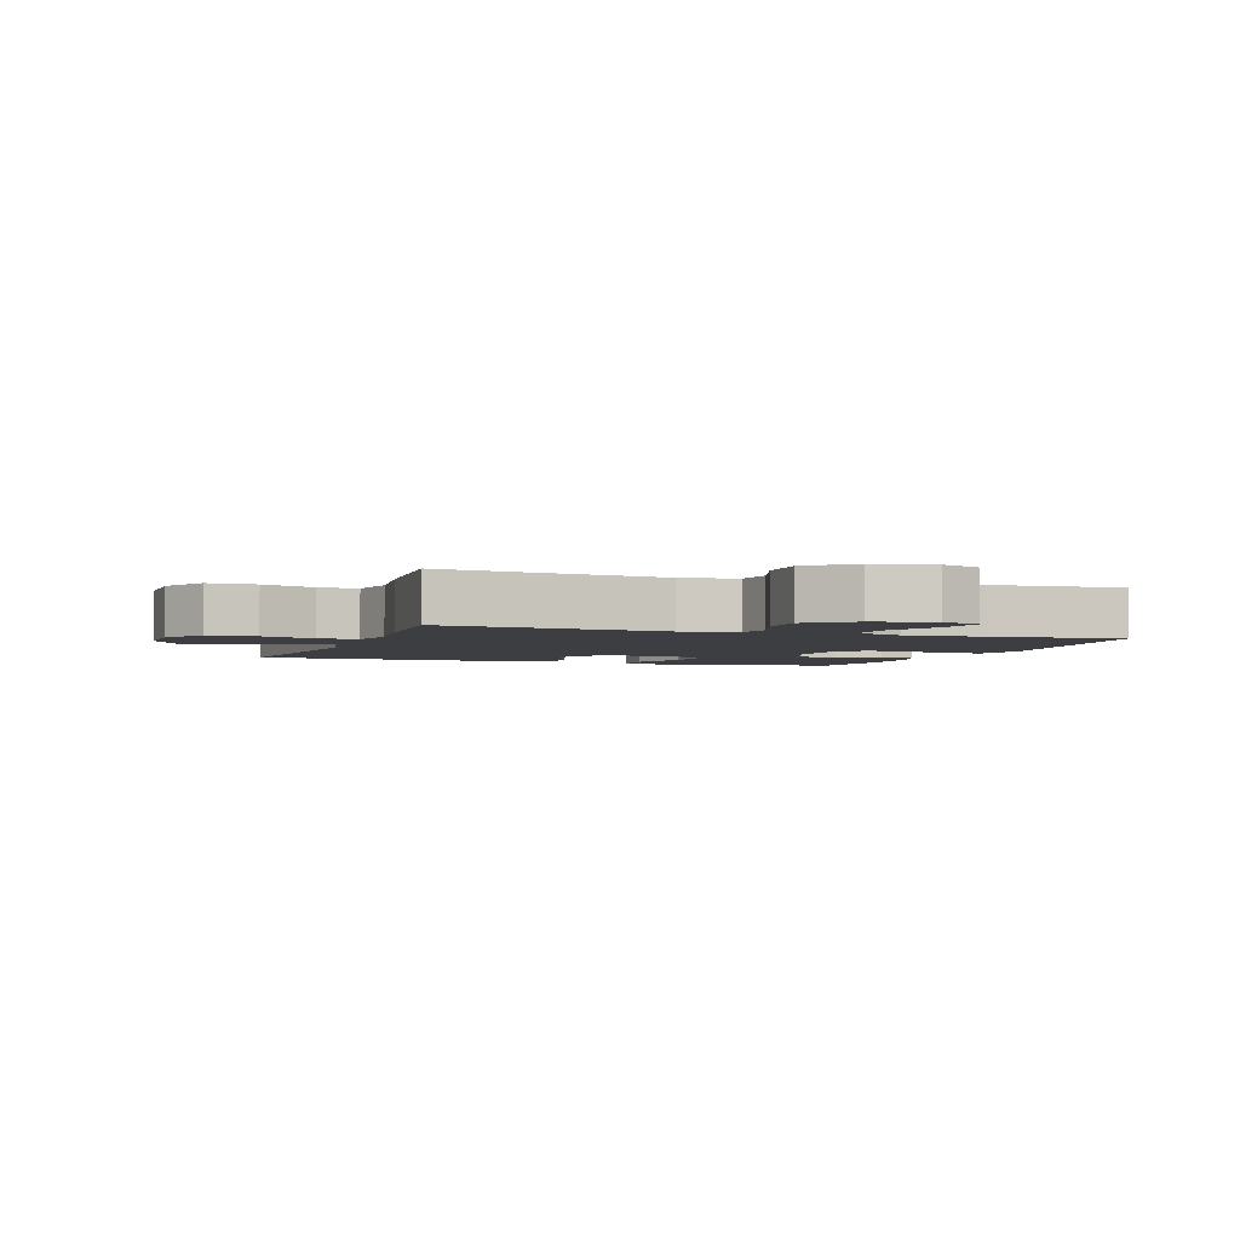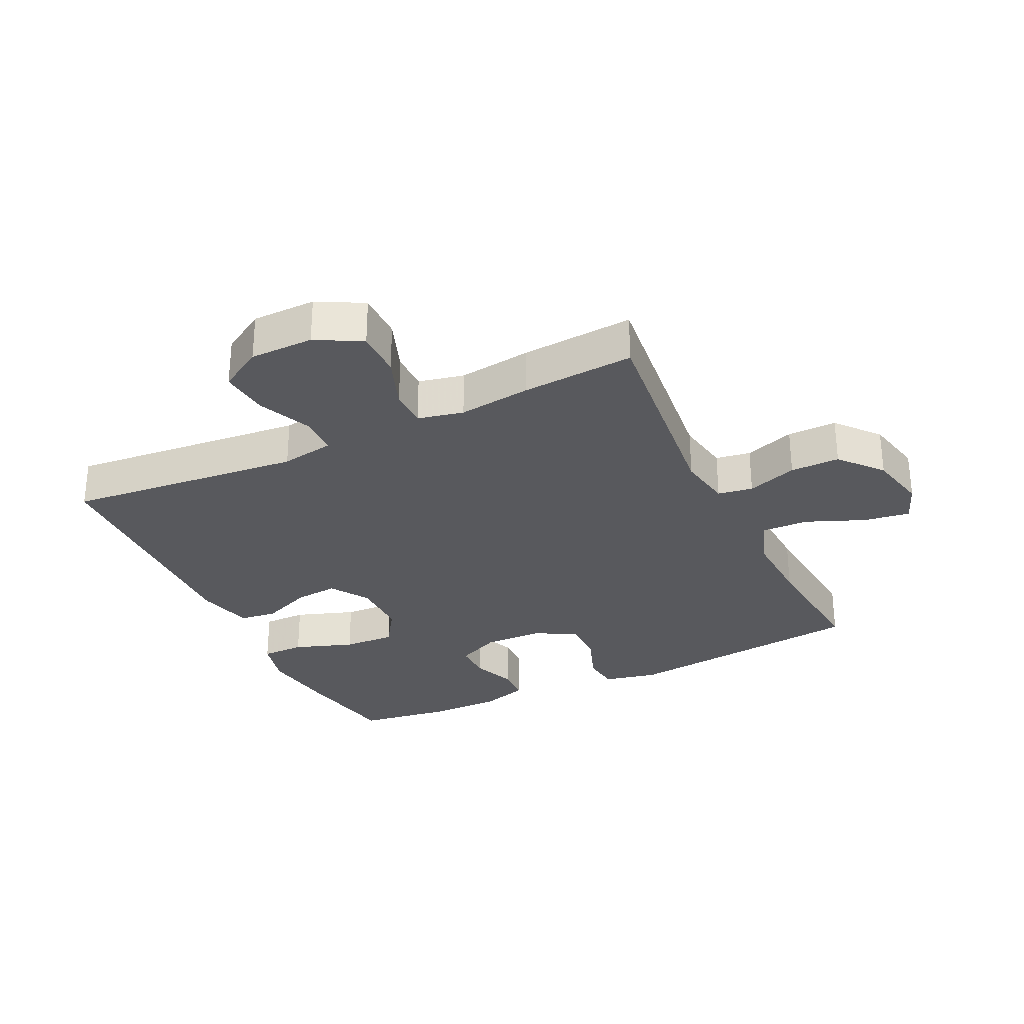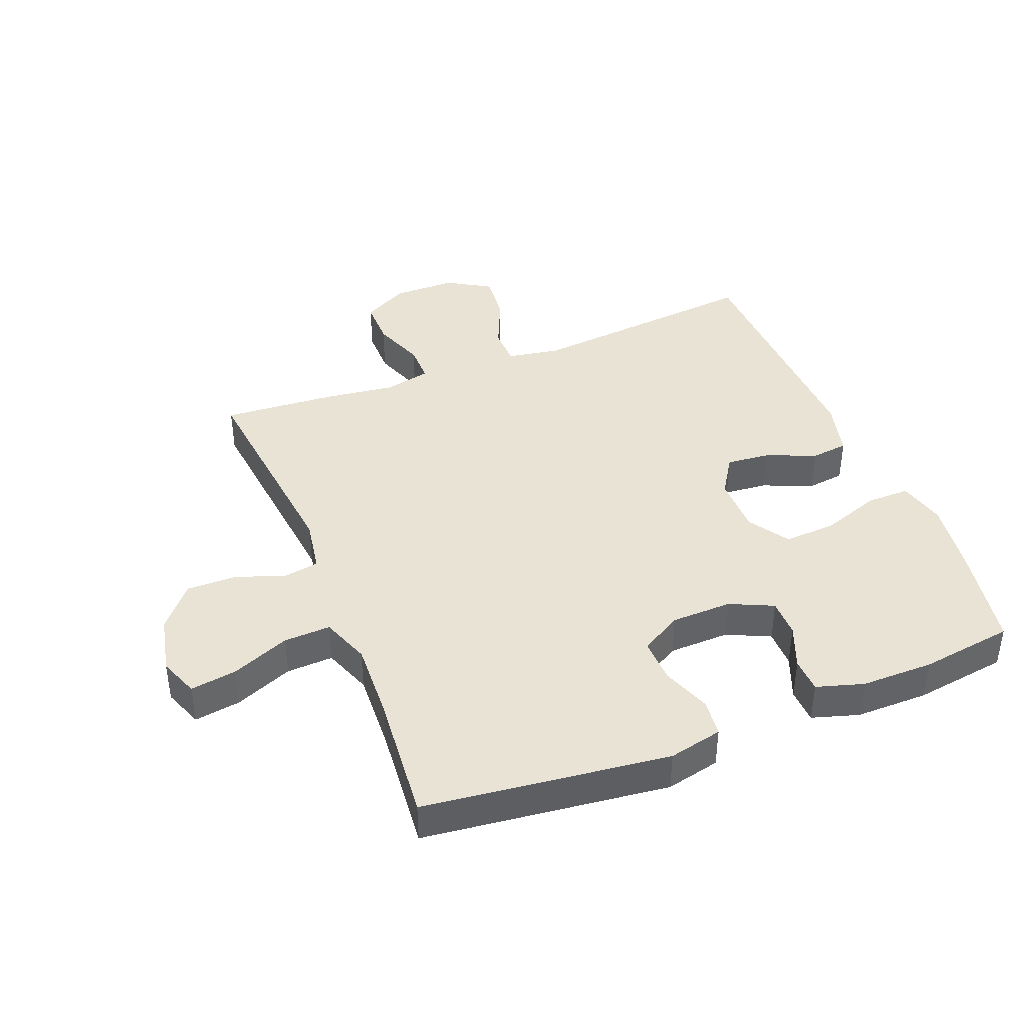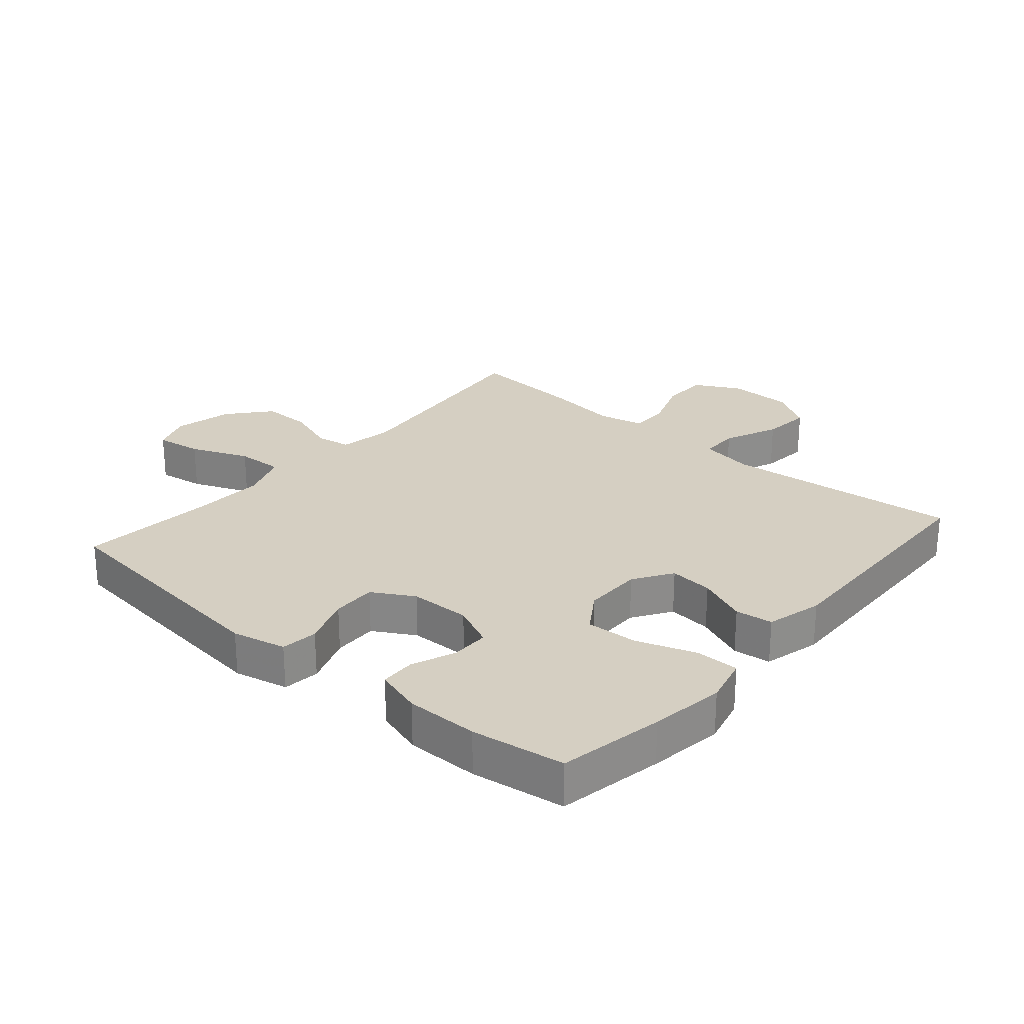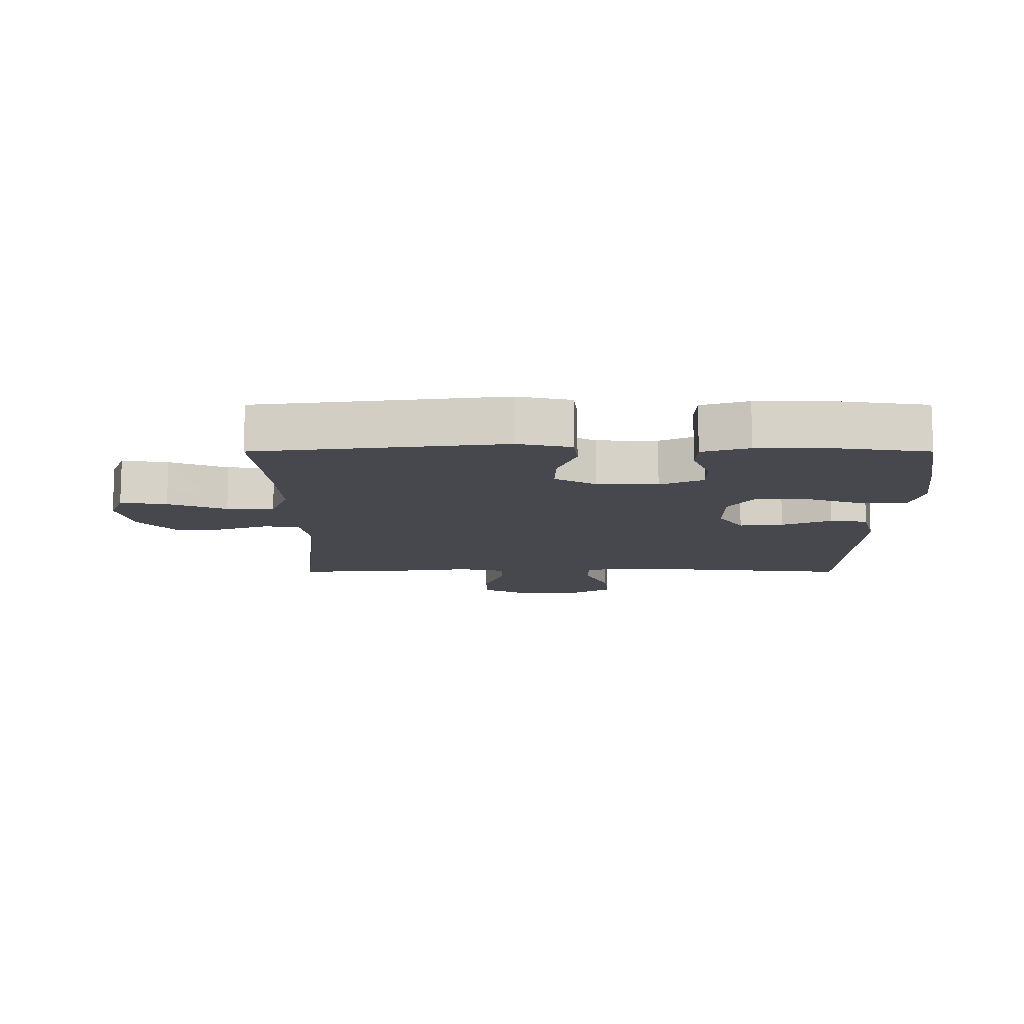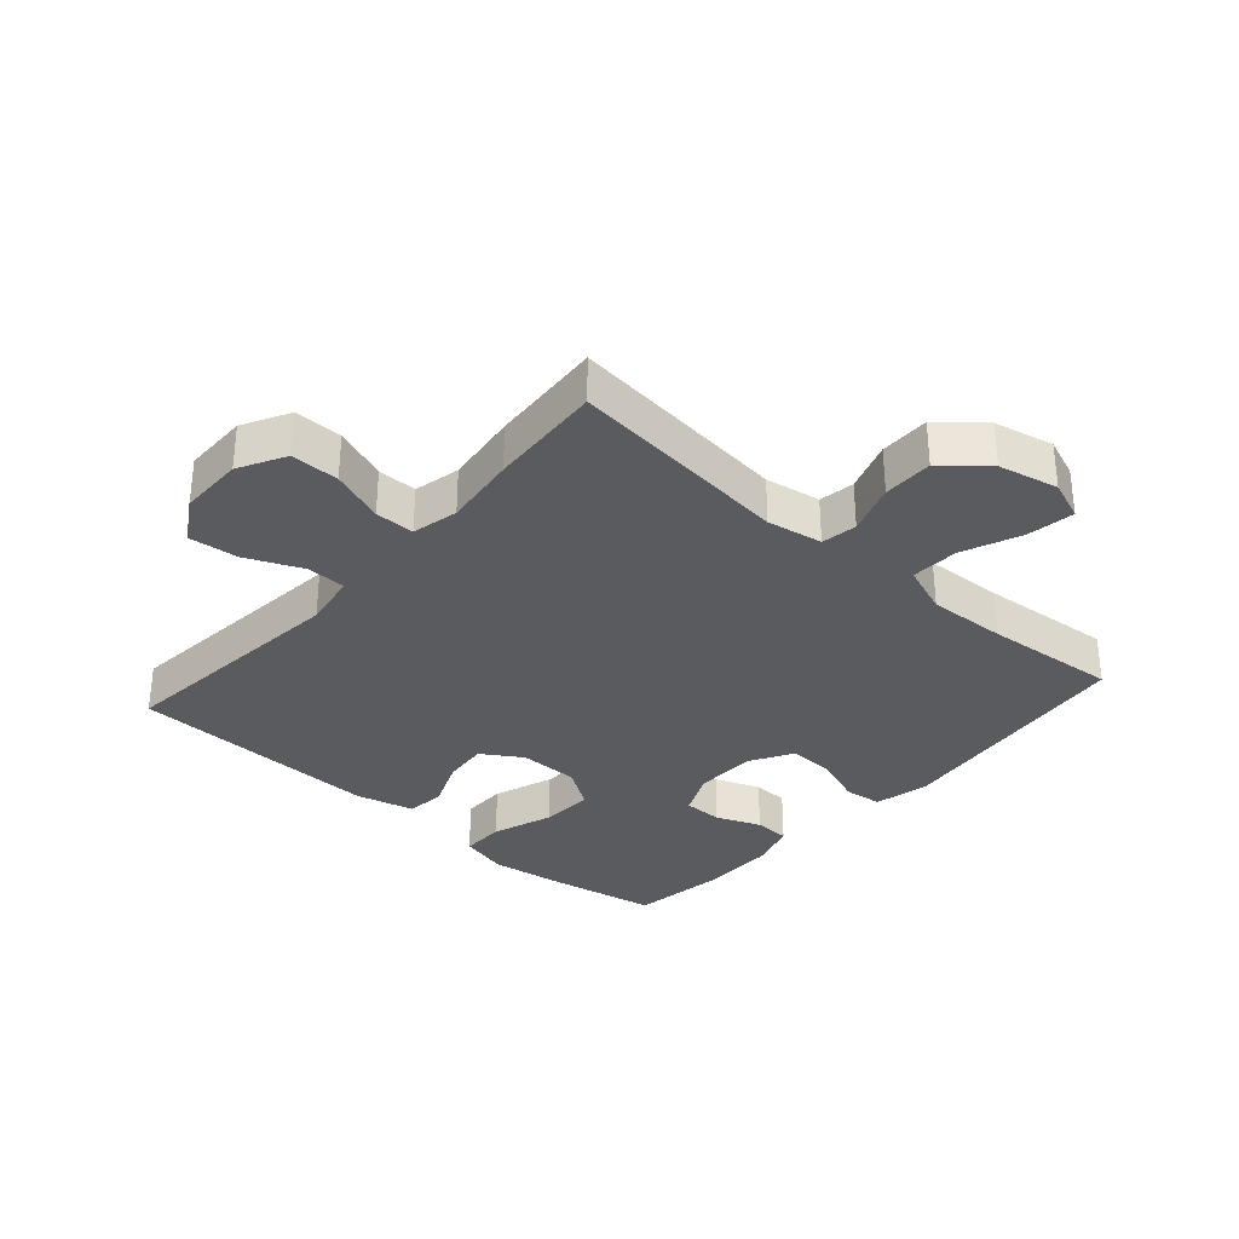
<metadata>
{"format":"obj","ext":"obj","renderer":"f3d","projection":"perspective","resolution":1024,"background":"white","views":[{"elev":-3.3,"azim":70.4,"up":"+Y"},{"elev":-29.9,"azim":25.6,"up":"+Y"},{"elev":41.0,"azim":158.3,"up":"+Y"},{"elev":25.9,"azim":-139.3,"up":"+Y"},{"elev":-11.7,"azim":-180.0,"up":"+Y"},{"elev":-32.7,"azim":48.4,"up":"+Y"}]}
</metadata>
<code>
v 0.5 0.07 -0.5
v 0.108 0.07 -0.547
v 0.022 0.07 -0.528
v 0.015 0.07 -0.469
v 0.044 0.07 -0.39
v 0.046 0.07 -0.319
v -0.02 0.07 -0.281
v -0.117 0.07 -0.279
v -0.186 0.07 -0.311
v -0.186 0.07 -0.372
v -0.158 0.07 -0.442
v -0.16 0.07 -0.498
v -0.235 0.07 -0.521
v -0.351 0.07 -0.521
v -0.5 0.07 -0.5
v -0.531 0.07 -0.332
v -0.548 0.07 -0.213
v -0.529 0.07 -0.137
v -0.46 0.07 -0.137
v -0.365 0.07 -0.17
v -0.282 0.07 -0.174
v -0.24 0.07 -0.11
v -0.24 0.07 -0.016
v -0.28 0.07 0.046
v -0.35 0.07 0.039
v -0.429 0.07 0.006
v -0.489 0.07 0.013
v -0.512 0.07 0.103
v -0.5 0.07 0.5
v -0.123 0.07 0.464
v -0.037 0.07 0.479
v -0.036 0.07 0.541
v -0.074 0.07 0.628
v -0.082 0.07 0.706
v -0.013 0.07 0.748
v 0.089 0.07 0.749
v 0.162 0.07 0.71
v 0.162 0.07 0.634
v 0.131 0.07 0.55
v 0.131 0.07 0.488
v 0.204 0.07 0.472
v 0.32 0.07 0.487
v 0.5 0.07 0.5
v 0.462 0.07 0.149
v 0.477 0.07 0.062
v 0.533 0.07 0.053
v 0.613 0.07 0.081
v 0.692 0.07 0.082
v 0.749 0.07 0.015
v 0.77 0.07 -0.079
v 0.746 0.07 -0.142
v 0.672 0.07 -0.131
v 0.579 0.07 -0.093
v 0.504 0.07 -0.09
v 0.475 0.07 -0.168
v 0.481 0.07 -0.292
v 0.5 0 -0.5
v 0.108 0 -0.547
v 0.022 0 -0.528
v 0.015 0 -0.469
v 0.044 0 -0.39
v 0.046 0 -0.319
v -0.02 0 -0.281
v -0.117 0 -0.279
v -0.186 0 -0.311
v -0.186 0 -0.372
v -0.158 0 -0.442
v -0.16 0 -0.498
v -0.235 0 -0.521
v -0.351 0 -0.521
v -0.5 0 -0.5
v -0.531 0 -0.332
v -0.548 0 -0.213
v -0.529 0 -0.137
v -0.46 0 -0.137
v -0.365 0 -0.17
v -0.282 0 -0.174
v -0.24 0 -0.11
v -0.24 0 -0.016
v -0.28 0 0.046
v -0.35 0 0.039
v -0.429 0 0.006
v -0.489 0 0.013
v -0.512 0 0.103
v -0.5 0 0.5
v -0.123 0 0.464
v -0.037 0 0.479
v -0.036 0 0.541
v -0.074 0 0.628
v -0.082 0 0.706
v -0.013 0 0.748
v 0.089 0 0.749
v 0.162 0 0.71
v 0.162 0 0.634
v 0.131 0 0.55
v 0.131 0 0.488
v 0.204 0 0.472
v 0.32 0 0.487
v 0.5 0 0.5
v 0.462 0 0.149
v 0.477 0 0.062
v 0.533 0 0.053
v 0.613 0 0.081
v 0.692 0 0.082
v 0.749 0 0.015
v 0.77 0 -0.079
v 0.746 0 -0.142
v 0.672 0 -0.131
v 0.579 0 -0.093
v 0.504 0 -0.09
v 0.475 0 -0.168
v 0.481 0 -0.292
f 51 52 53
f 50 51 53
f 49 50 53
f 48 49 53
f 47 48 53
f 46 47 53
f 45 46 53 54
f 41 42 43 44
f 40 41 44 45
f 37 38 39
f 36 37 39
f 35 36 39
f 34 35 39
f 33 34 39
f 32 33 39
f 31 32 39 40
f 45 54 55
f 40 45 55
f 31 40 55
f 30 31 55
f 28 29 30
f 27 28 30
f 26 27 30
f 25 26 30
f 18 19 20
f 17 18 20
f 16 17 20
f 15 16 20
f 14 15 20
f 13 14 20
f 12 13 20
f 11 12 20
f 10 11 20
f 9 10 20 21
f 8 9 21 22
f 3 4 5
f 2 3 5
f 1 2 5
f 56 1 5
f 56 5 6
f 55 56 6 7
f 8 22 23
f 7 8 23
f 55 7 23
f 30 55 23
f 24 25 30
f 23 24 30
f 109 108 107
f 109 107 106
f 109 106 105
f 109 105 104
f 109 104 103
f 109 103 102
f 110 109 102 101
f 100 99 98 97
f 101 100 97 96
f 95 94 93
f 95 93 92
f 95 92 91
f 95 91 90
f 95 90 89
f 95 89 88
f 96 95 88 87
f 111 110 101
f 111 101 96
f 111 96 87
f 111 87 86
f 86 85 84
f 86 84 83
f 86 83 82
f 86 82 81
f 76 75 74
f 76 74 73
f 76 73 72
f 76 72 71
f 76 71 70
f 76 70 69
f 76 69 68
f 76 68 67
f 76 67 66
f 77 76 66 65
f 78 77 65 64
f 61 60 59
f 61 59 58
f 61 58 57
f 61 57 112
f 62 61 112
f 63 62 112 111
f 79 78 64
f 79 64 63
f 79 63 111
f 79 111 86
f 86 81 80
f 86 80 79
f 1 57 58 2
f 2 58 59 3
f 3 59 60 4
f 4 60 61 5
f 5 61 62 6
f 6 62 63 7
f 7 63 64 8
f 8 64 65 9
f 9 65 66 10
f 10 66 67 11
f 11 67 68 12
f 12 68 69 13
f 13 69 70 14
f 14 70 71 15
f 15 71 72 16
f 16 72 73 17
f 17 73 74 18
f 18 74 75 19
f 19 75 76 20
f 20 76 77 21
f 21 77 78 22
f 22 78 79 23
f 23 79 80 24
f 24 80 81 25
f 25 81 82 26
f 26 82 83 27
f 27 83 84 28
f 28 84 85 29
f 29 85 86 30
f 30 86 87 31
f 31 87 88 32
f 32 88 89 33
f 33 89 90 34
f 34 90 91 35
f 35 91 92 36
f 36 92 93 37
f 37 93 94 38
f 38 94 95 39
f 39 95 96 40
f 40 96 97 41
f 41 97 98 42
f 42 98 99 43
f 43 99 100 44
f 44 100 101 45
f 45 101 102 46
f 46 102 103 47
f 47 103 104 48
f 48 104 105 49
f 49 105 106 50
f 50 106 107 51
f 51 107 108 52
f 52 108 109 53
f 53 109 110 54
f 54 110 111 55
f 55 111 112 56
f 56 112 57 1

</code>
